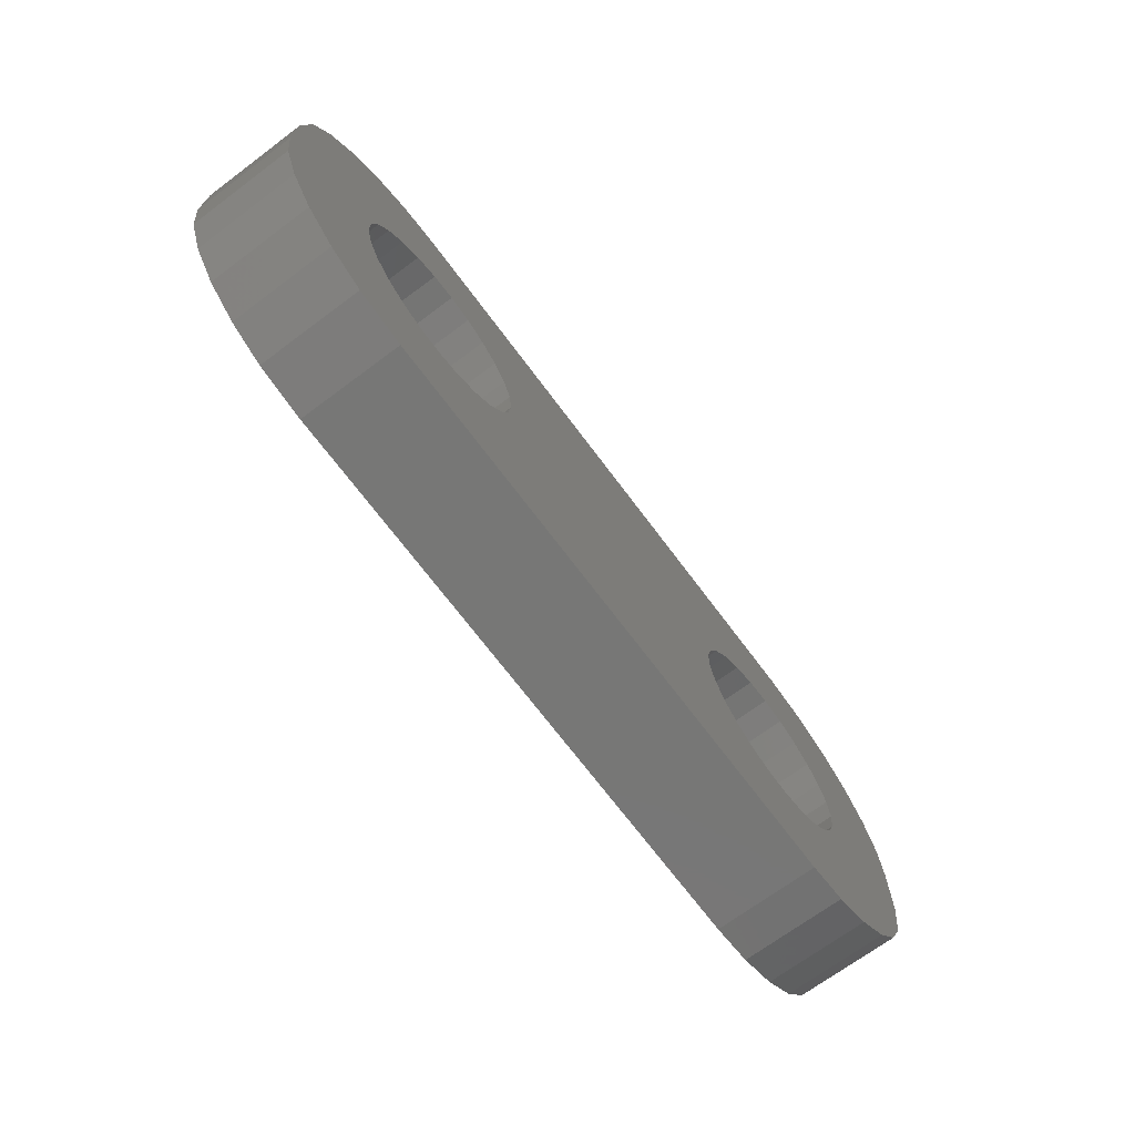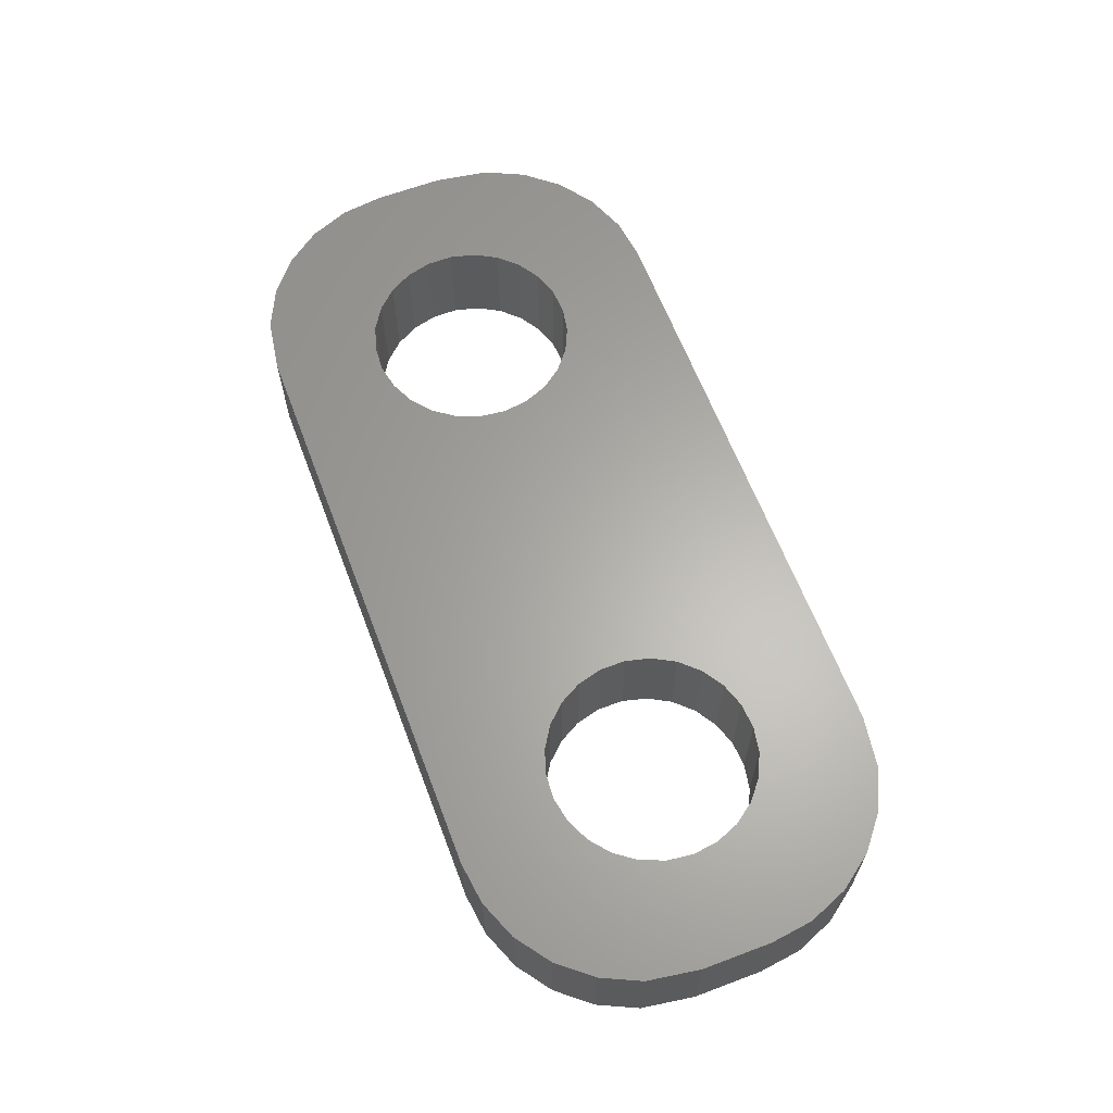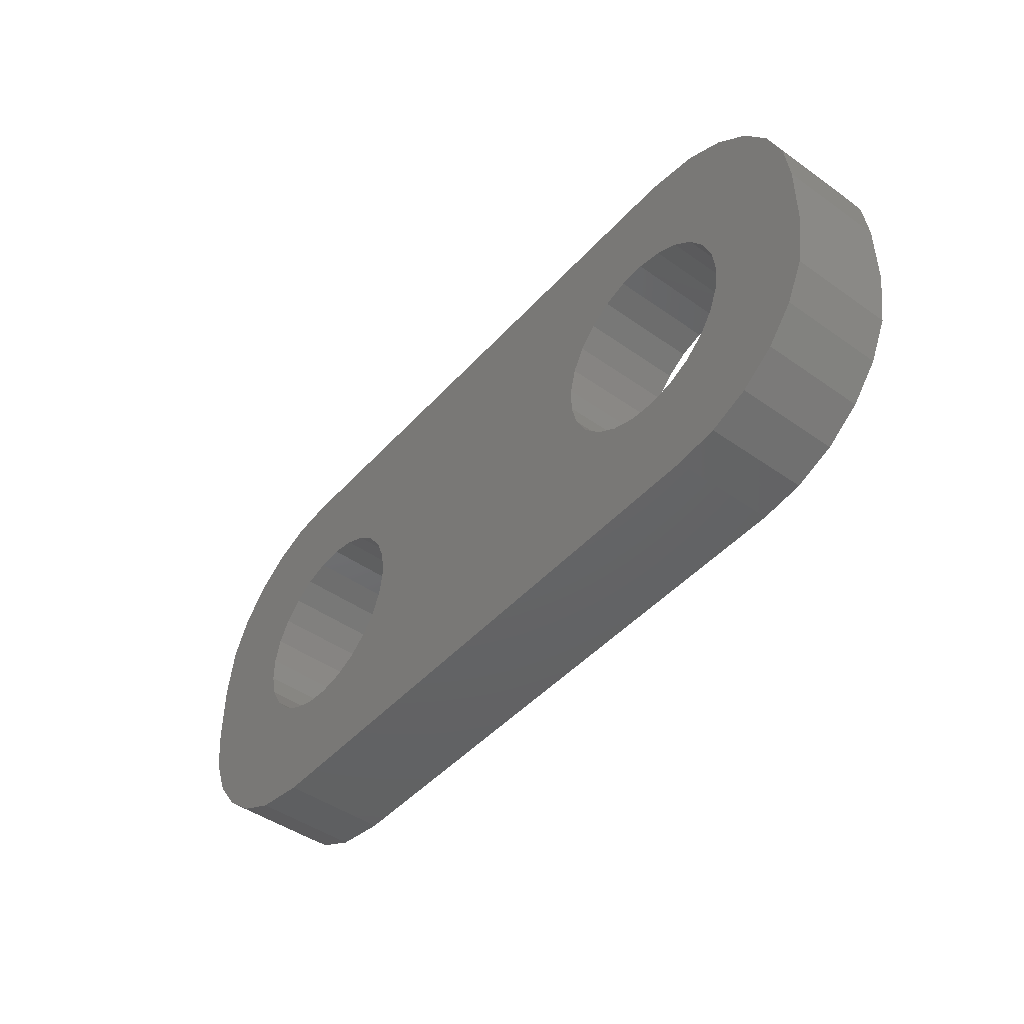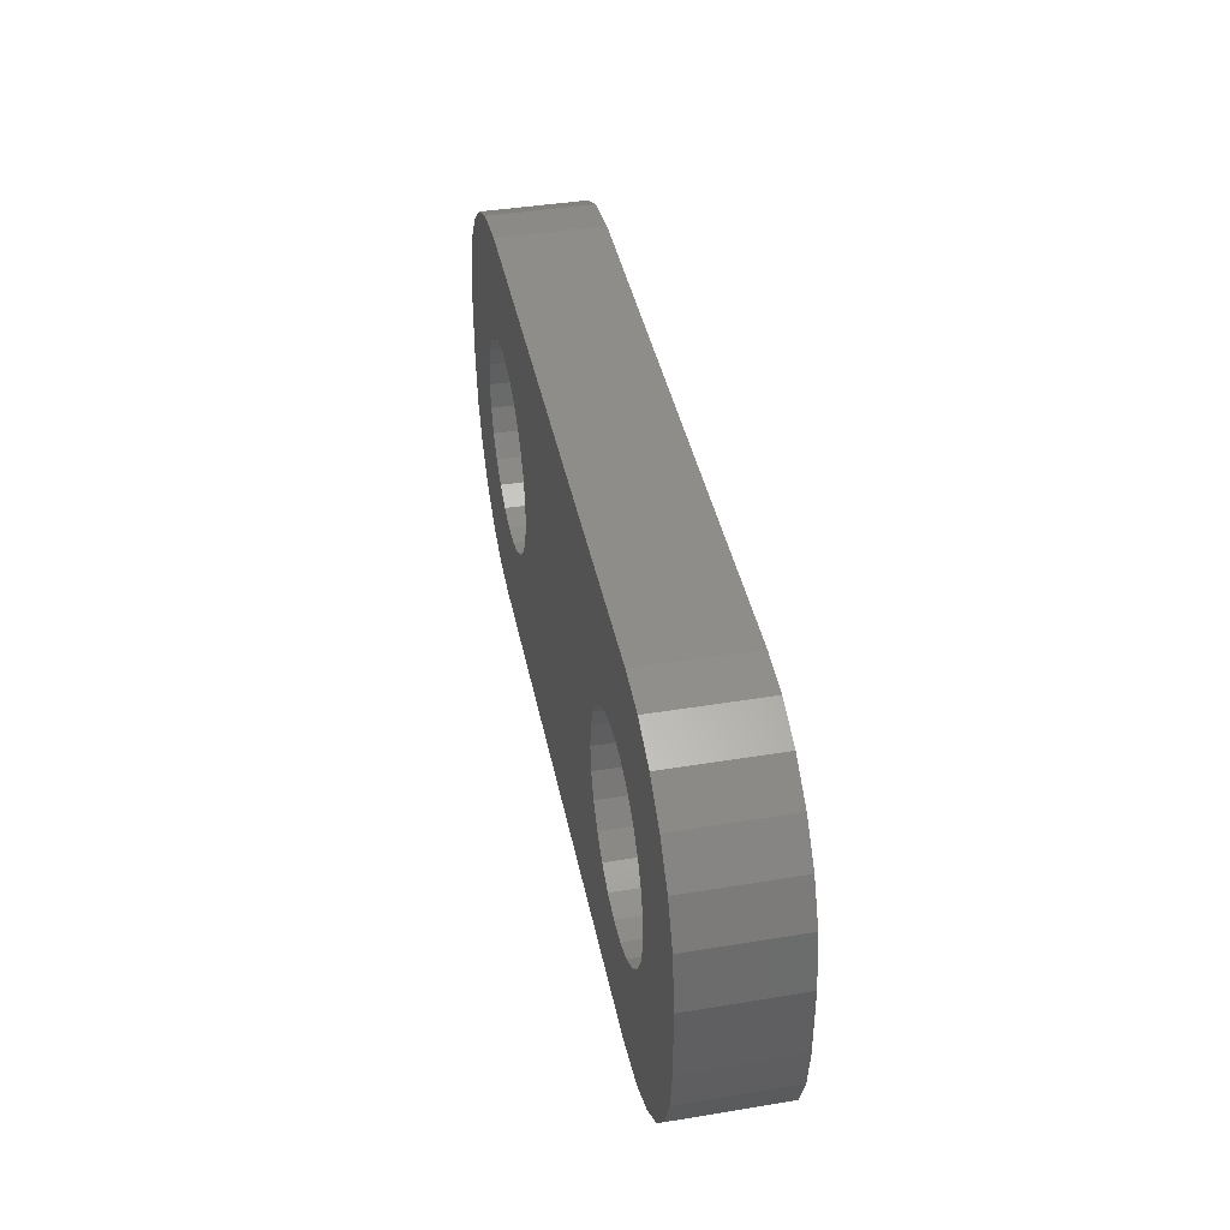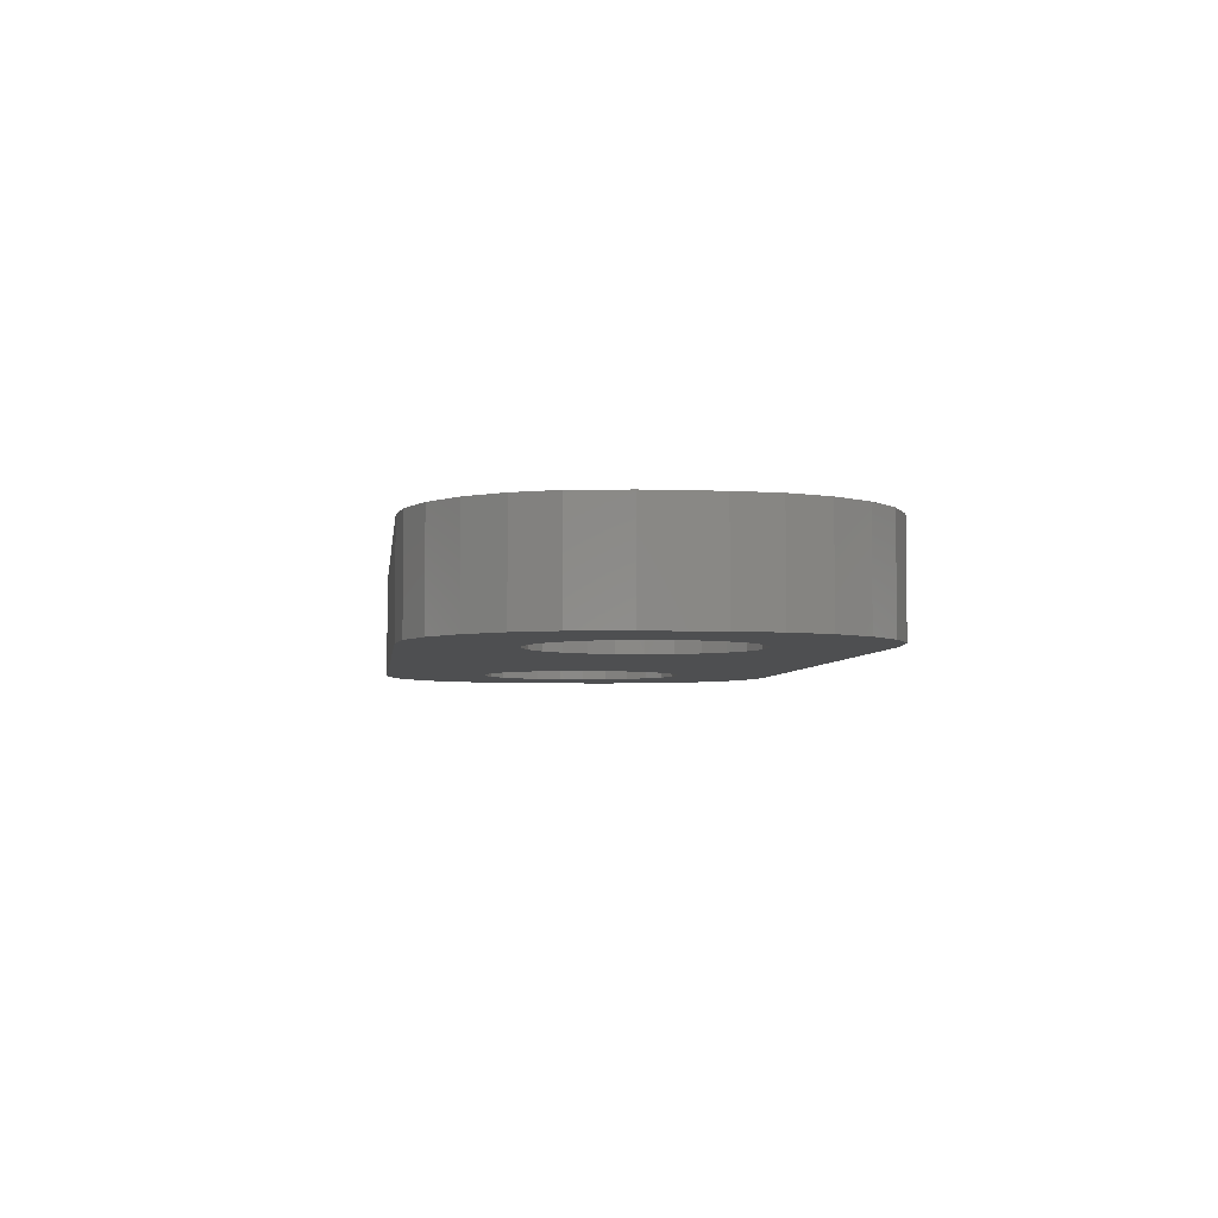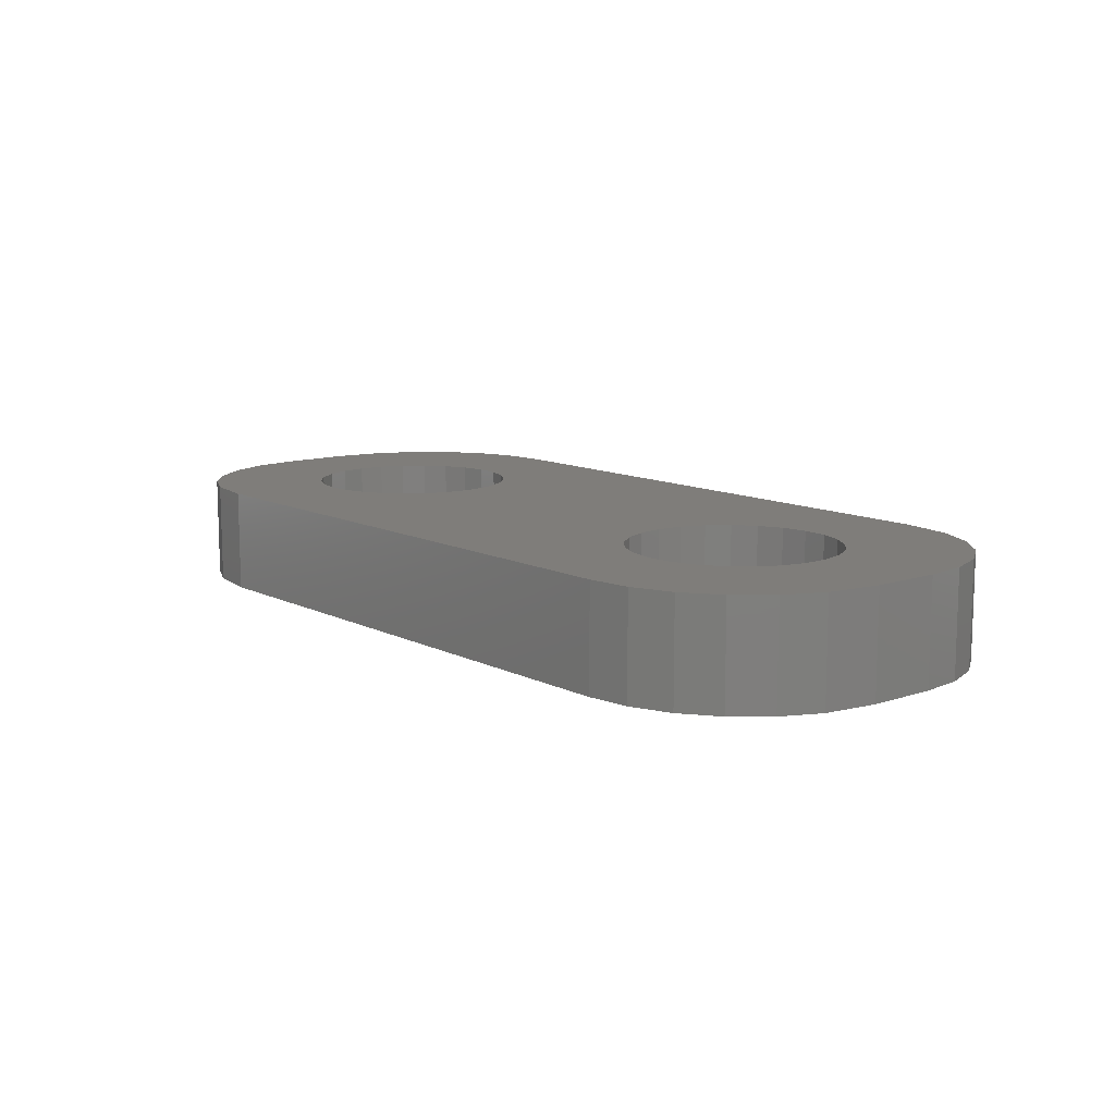
<metadata>
{"format":"stl","ext":"stl","renderer":"f3d","projection":"perspective","resolution":1024,"background":"white","views":[{"elev":-69.8,"azim":-53.3,"up":"+Y"},{"elev":63.3,"azim":69.2,"up":"+Z"},{"elev":-45.8,"azim":50.9,"up":"+Y"},{"elev":40.8,"azim":-101.4,"up":"+Y"},{"elev":-4.4,"azim":83.3,"up":"+Z"},{"elev":11.2,"azim":-129.6,"up":"+Z"}]}
</metadata>
<code>
# stl→obj: 156 verts, 316 faces
v -4.594 -0.7461 -3
v -4.5 0 0
v -4.5 0 -3
v -4.594 -0.7461 0
v -4.594 0.7461 0
v -4.594 0.7461 -3
v -8.777 2.714 -3
v -8.062 2.947 0
v -8.777 2.714 0
v -8.062 2.947 -3
v -9.412 -2.312 0
v -9.927 -1.763 -3
v -9.927 -1.763 0
v -9.412 -2.312 -3
v -10.48 -0.376 0
v -10.48 0.376 -3
v -10.48 0.376 0
v -10.48 -0.376 -3
v -5.313 -2.054 -3
v -5.893 -2.533 0
v -5.313 -2.054 0
v -5.893 -2.533 -3
v -6.573 -2.853 0
v -6.573 -2.853 -3
v -9.927 1.763 0
v -9.412 2.312 -3
v -9.412 2.312 0
v -9.927 1.763 -3
v -4.871 1.445 0
v -4.871 1.445 -3
v -10.29 -1.104 0
v -10.29 -1.104 -3
v -8.777 -2.714 -3
v -8.777 -2.714 0
v -8.062 -2.947 -3
v -8.062 -2.947 0
v -7.312 -2.994 -3
v -7.312 -2.994 0
v -4.871 -1.445 -3
v -4.871 -1.445 0
v -10.29 1.104 0
v -10.29 1.104 -3
v -5.313 2.054 0
v -5.313 2.054 -3
v -5.893 2.533 -3
v -5.893 2.533 0
v -7.312 2.994 0
v -7.312 2.994 -3
v -6.573 2.853 -3
v -6.573 2.853 0
v 10.13 -1.445 -3
v 10.41 -0.7461 0
v 10.41 -0.7461 -3
v 10.13 -1.445 0
v 10.5 0 0
v 10.5 0 -3
v 4.524 0.376 0
v 4.711 1.104 -3
v 4.711 1.104 0
v 4.524 0.376 -3
v 5.073 -1.763 0
v 4.711 -1.104 -3
v 4.711 -1.104 0
v 5.073 -1.763 -3
v 4.524 -0.376 0
v 4.524 -0.376 -3
v 5.588 -2.312 0
v 5.588 -2.312 -3
v 10.13 1.445 -3
v 9.687 2.054 0
v 9.687 2.054 -3
v 10.13 1.445 0
v 6.223 -2.714 -3
v 6.223 -2.714 0
v 7.688 -2.994 -3
v 6.938 -2.947 0
v 7.688 -2.994 0
v 6.938 -2.947 -3
v 9.107 -2.533 -3
v 8.427 -2.853 0
v 9.107 -2.533 0
v 8.427 -2.853 -3
v 9.687 -2.054 -3
v 9.687 -2.054 0
v 5.073 1.763 0
v 5.588 2.312 -3
v 5.588 2.312 0
v 5.073 1.763 -3
v 6.223 2.714 0
v 6.223 2.714 -3
v 6.938 2.947 0
v 6.938 2.947 -3
v 10.41 0.7461 -3
v 10.41 0.7461 0
v 8.427 2.853 -3
v 9.107 2.533 0
v 8.427 2.853 0
v 9.107 2.533 -3
v 7.688 2.994 0
v 7.688 2.994 -3
v 10.91 -5.382 -3
v 11.92 -4.645 0
v 10.91 -5.382 0
v 11.92 -4.645 -3
v -9.743 5.843 -3
v -10.91 5.382 0
v -9.743 5.843 0
v -10.91 5.382 -3
v 9.743 -5.843 -3
v 9.743 -5.843 0
v 11.18 5.222 -3
v 10.05 5.755 0
v 11.18 5.222 0
v 10.05 5.755 -3
v -12.14 -4.423 -3
v -11.18 -5.222 0
v -12.14 -4.423 0
v -11.18 -5.222 -3
v 13.5 1 0
v 13.34 2.243 -3
v 13.34 2.243 0
v 13.5 1 -3
v -13.5 1 -3
v -13.26 2.545 0
v -13.26 2.545 -3
v -13.5 1 0
v 13.5 -1 -3
v 8.5 -6 -3
v -8.5 -6 -3
v -10.05 -5.755 -3
v -12.88 -3.409 -3
v -13.34 -2.243 -3
v -11.92 4.645 -3
v -13.5 -1 -3
v -12.72 3.679 -3
v 13.26 -2.545 -3
v 12.72 -3.679 -3
v 12.88 3.409 -3
v 12.14 4.423 -3
v 8.5 6 -3
v -8.5 6 -3
v -10.05 -5.755 0
v 8.5 -6 0
v -8.5 -6 0
v -8.5 6 0
v 8.5 6 0
v -11.92 4.645 0
v -12.72 3.679 0
v -13.34 -2.243 0
v -12.88 -3.409 0
v -13.5 -1 0
v 12.88 3.409 0
v 12.14 4.423 0
v 13.26 -2.545 0
v 13.5 -1 0
v 12.72 -3.679 0
f 1 2 3
f 2 1 4
f 3 5 6
f 5 3 2
f 7 8 9
f 8 7 10
f 11 12 13
f 12 11 14
f 15 16 17
f 16 15 18
f 19 20 21
f 20 19 22
f 22 23 20
f 23 22 24
f 25 26 27
f 26 25 28
f 6 29 30
f 29 6 5
f 31 18 15
f 18 31 32
f 33 11 34
f 11 33 14
f 35 34 36
f 34 35 33
f 37 36 38
f 36 37 35
f 39 4 1
f 4 39 40
f 24 38 23
f 38 24 37
f 26 9 27
f 9 26 7
f 41 28 25
f 28 41 42
f 30 43 44
f 43 30 29
f 13 32 31
f 32 13 12
f 19 40 39
f 40 19 21
f 17 42 41
f 42 17 16
f 45 43 46
f 43 45 44
f 10 47 8
f 47 10 48
f 49 46 50
f 46 49 45
f 48 50 47
f 50 48 49
f 51 52 53
f 52 51 54
f 53 55 56
f 55 53 52
f 57 58 59
f 58 57 60
f 61 62 63
f 62 61 64
f 65 60 57
f 60 65 66
f 67 64 61
f 64 67 68
f 69 70 71
f 70 69 72
f 63 66 65
f 66 63 62
f 73 67 74
f 67 73 68
f 75 76 77
f 76 75 78
f 79 80 81
f 80 79 82
f 83 81 84
f 81 83 79
f 85 86 87
f 86 85 88
f 86 89 87
f 89 86 90
f 90 91 89
f 91 90 92
f 93 72 69
f 72 93 94
f 56 94 93
f 94 56 55
f 78 74 76
f 74 78 73
f 82 77 80
f 77 82 75
f 83 54 51
f 54 83 84
f 59 88 85
f 88 59 58
f 95 96 97
f 96 95 98
f 98 70 96
f 70 98 71
f 92 99 91
f 99 92 100
f 100 97 99
f 97 100 95
f 101 102 103
f 102 101 104
f 105 106 107
f 106 105 108
f 109 103 110
f 103 109 101
f 111 112 113
f 112 111 114
f 115 116 117
f 116 115 118
f 119 120 121
f 120 119 122
f 123 124 125
f 124 123 126
f 127 53 56
f 104 51 53
f 79 101 109
f 104 83 51
f 104 79 83
f 82 109 128
f 109 82 79
f 128 75 82
f 128 78 75
f 128 73 78
f 128 68 73
f 22 68 128
f 66 3 60
f 1 66 62
f 39 62 64
f 68 19 64
f 66 1 3
f 62 39 1
f 64 19 39
f 68 22 19
f 129 22 128
f 22 129 24
f 24 129 37
f 37 129 35
f 129 33 35
f 130 33 129
f 118 33 130
f 33 118 14
f 115 14 118
f 14 115 12
f 123 16 18
f 131 12 115
f 12 131 32
f 16 123 125
f 132 32 131
f 16 133 108
f 134 32 132
f 16 135 133
f 32 134 18
f 18 134 123
f 16 125 135
f 56 122 127
f 53 127 136
f 93 122 56
f 53 136 137
f 122 93 120
f 53 137 104
f 69 120 93
f 79 104 101
f 120 69 138
f 71 138 69
f 138 71 139
f 139 71 111
f 98 111 71
f 111 98 114
f 95 114 98
f 114 95 140
f 100 140 95
f 92 140 100
f 90 140 92
f 86 140 90
f 44 86 88
f 6 60 3
f 60 6 58
f 30 58 6
f 58 30 88
f 44 88 30
f 45 86 44
f 86 45 140
f 141 45 49
f 141 49 48
f 141 48 10
f 45 141 140
f 7 141 10
f 108 7 26
f 7 105 141
f 108 26 28
f 108 28 42
f 108 42 16
f 7 108 105
f 118 142 116
f 142 118 130
f 129 143 144
f 143 129 128
f 140 145 146
f 145 140 141
f 114 146 112
f 146 114 140
f 141 107 145
f 107 141 105
f 135 147 133
f 147 135 148
f 108 147 106
f 147 108 133
f 125 148 135
f 148 125 124
f 131 149 132
f 149 131 150
f 134 126 123
f 126 134 151
f 130 144 142
f 144 130 129
f 128 110 143
f 110 128 109
f 152 139 153
f 139 152 138
f 121 138 152
f 138 121 120
f 139 113 153
f 113 139 111
f 154 127 155
f 127 154 136
f 102 137 156
f 137 102 104
f 115 150 131
f 150 115 117
f 132 151 134
f 151 132 149
f 94 119 121
f 119 55 155
f 72 121 152
f 52 155 55
f 70 152 153
f 155 52 154
f 70 153 113
f 54 154 52
f 154 54 156
f 119 94 55
f 121 72 94
f 96 113 112
f 152 70 72
f 113 96 70
f 97 112 146
f 112 97 96
f 146 99 97
f 146 91 99
f 146 89 91
f 146 87 89
f 46 87 146
f 57 2 65
f 5 57 59
f 29 59 85
f 87 43 85
f 57 5 2
f 59 29 5
f 85 43 29
f 87 46 43
f 145 46 146
f 46 145 50
f 50 145 47
f 47 145 8
f 145 9 8
f 107 9 145
f 106 9 107
f 9 106 27
f 147 27 106
f 27 147 25
f 124 25 148
f 148 25 147
f 84 156 54
f 156 84 102
f 81 102 84
f 102 81 103
f 103 81 110
f 80 110 81
f 110 80 143
f 77 143 80
f 76 143 77
f 74 143 76
f 67 143 74
f 21 67 61
f 4 65 2
f 65 4 63
f 40 63 4
f 63 40 61
f 21 61 40
f 20 67 21
f 67 20 143
f 144 20 23
f 144 23 38
f 144 38 36
f 20 144 143
f 34 144 36
f 116 34 11
f 117 11 13
f 34 142 144
f 150 13 31
f 151 31 15
f 34 116 142
f 25 124 41
f 126 41 124
f 151 15 126
f 41 126 17
f 31 151 149
f 17 126 15
f 11 117 116
f 13 150 117
f 31 149 150
f 155 122 119
f 122 155 127
f 156 136 154
f 136 156 137

</code>
